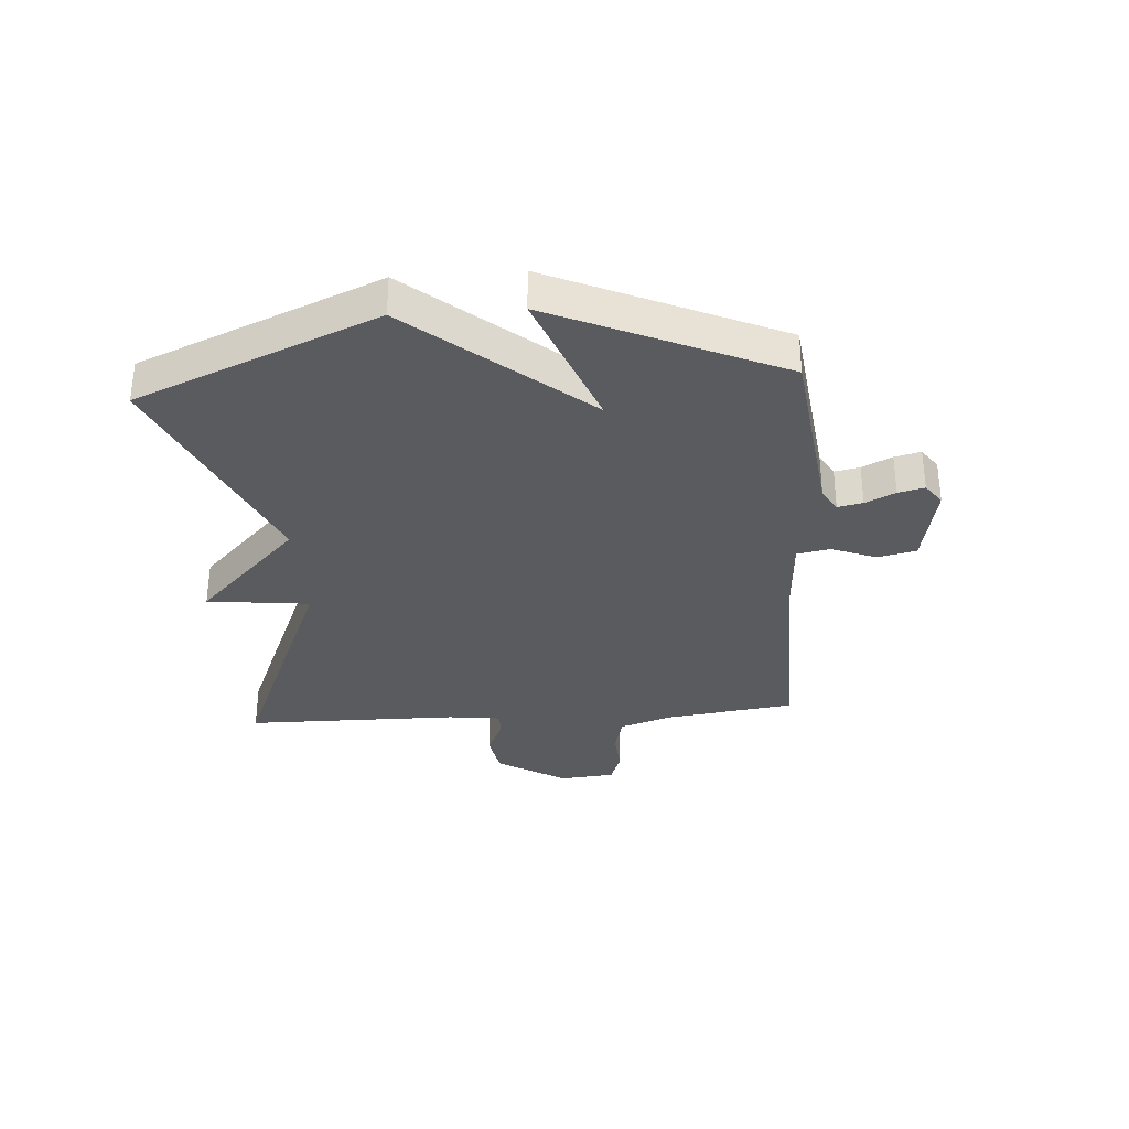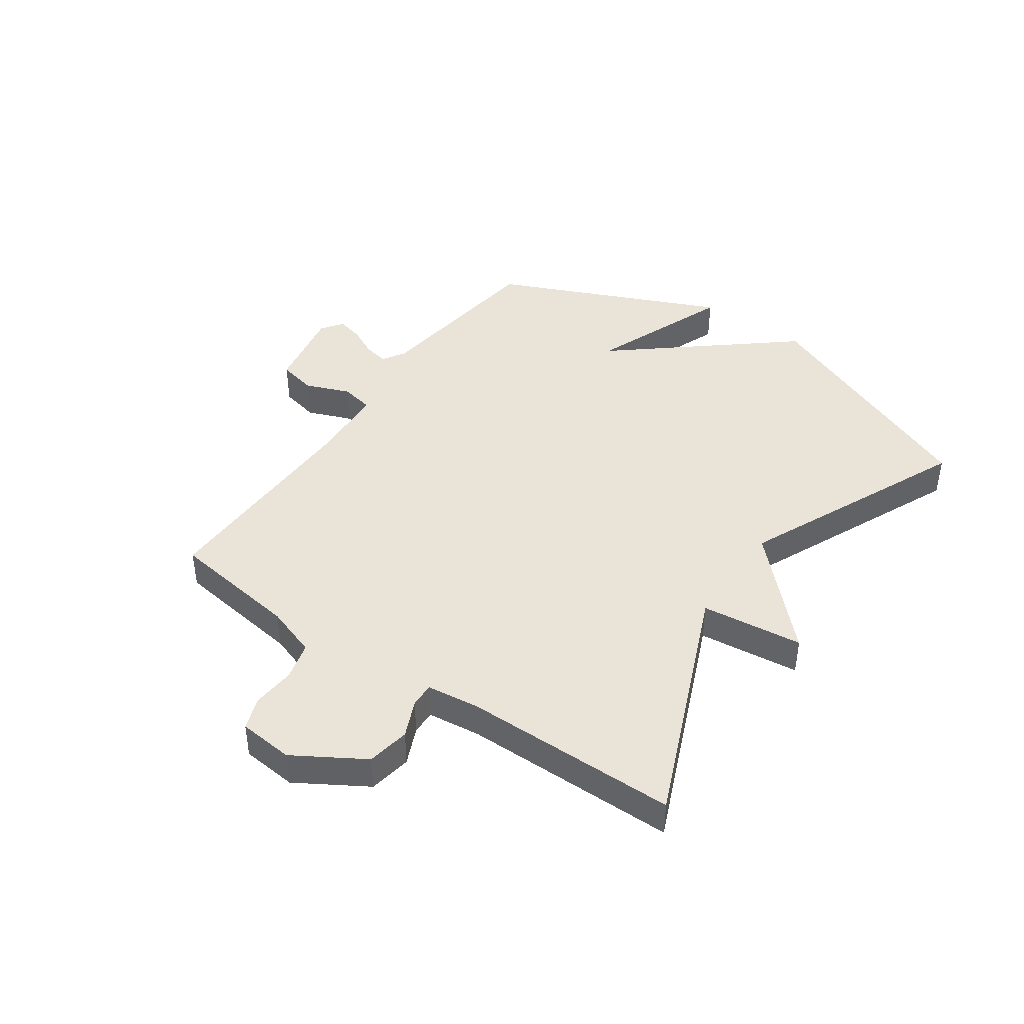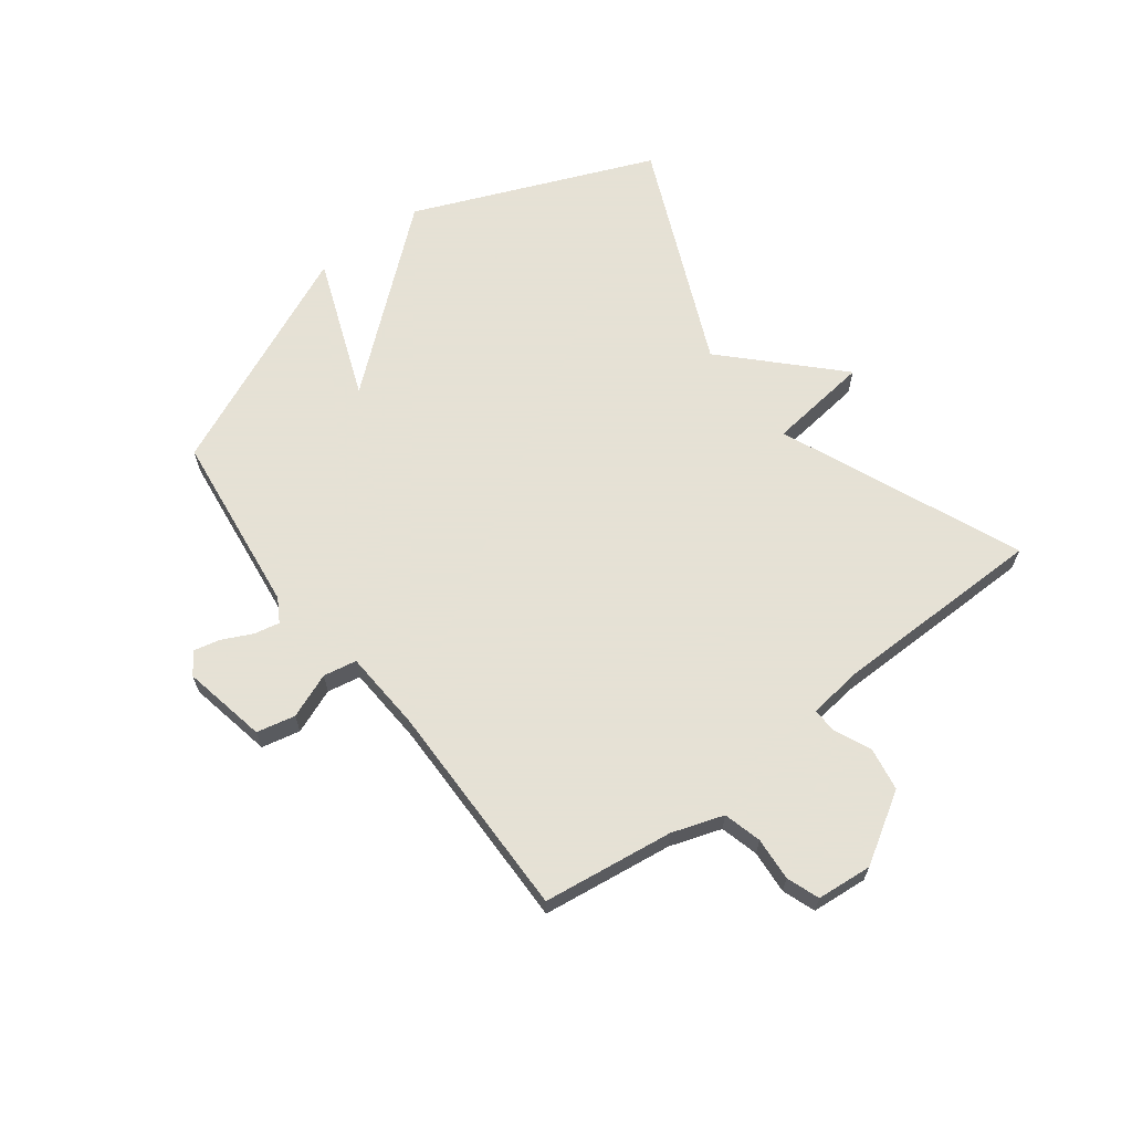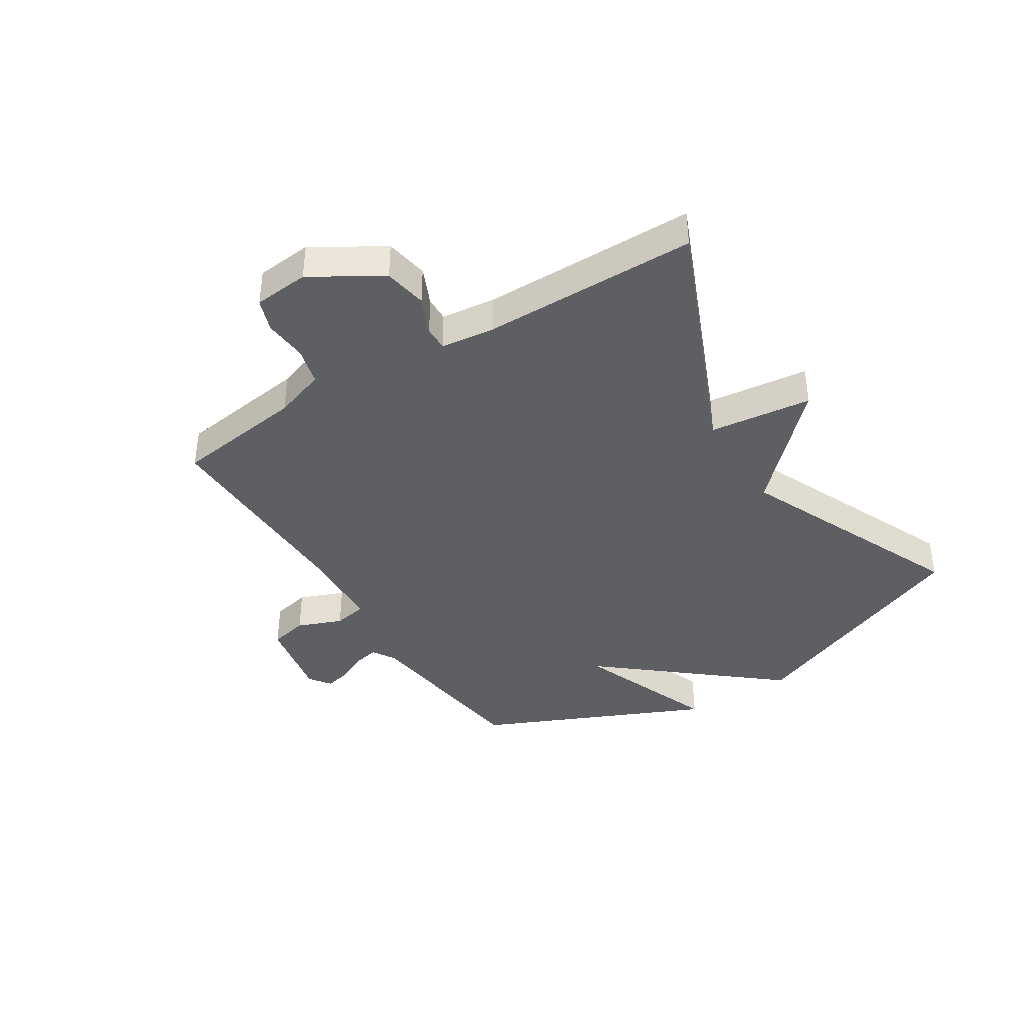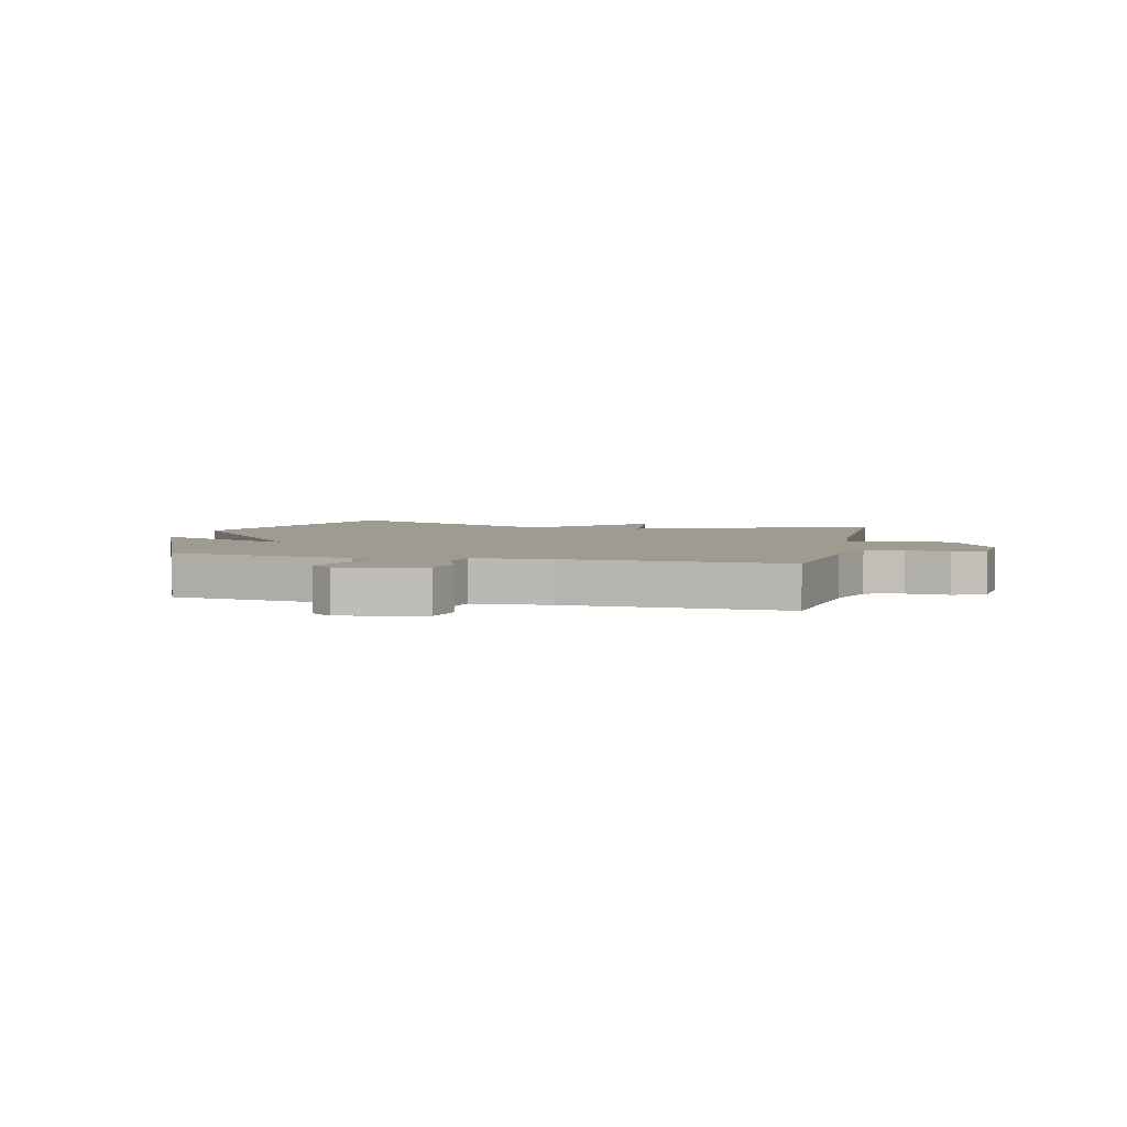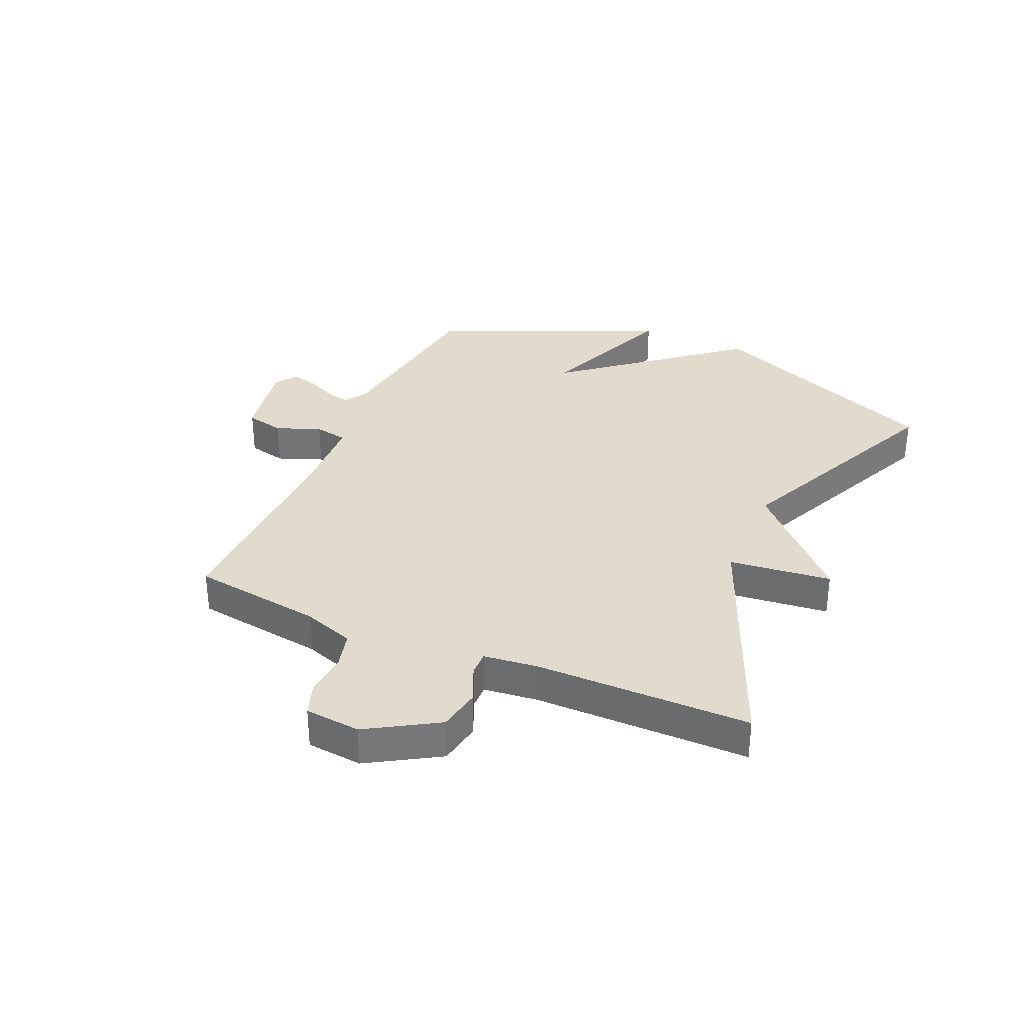
<metadata>
{"format":"obj","ext":"obj","renderer":"f3d","projection":"perspective","resolution":1024,"background":"white","views":[{"elev":-33.0,"azim":-86.1,"up":"+Y"},{"elev":42.9,"azim":124.8,"up":"+Y"},{"elev":64.9,"azim":52.6,"up":"+Y"},{"elev":-39.6,"azim":122.0,"up":"+Y"},{"elev":4.2,"azim":13.3,"up":"+Y"},{"elev":33.2,"azim":113.8,"up":"+Y"}]}
</metadata>
<code>
v 0.5 0.07 -0.5
v 0.087 0.07 -0.328
v 0.067 0.07 -0.503
v -0.113 0.07 -0.328
v -0.5 0.07 -0.5
v -0.672 0.07 -0.09
v -0.428 0.07 0.205
v -0.672 0.07 0.11
v -0.5 0.07 0.5
v -0.186 0.07 0.54
v -0.146 0.07 0.564
v -0.155 0.07 0.607
v -0.18 0.07 0.658
v -0.191 0.07 0.703
v -0.154 0.07 0.73
v -0.009 0.07 0.702
v 0.006 0.07 0.636
v -0.024 0.07 0.559
v -0.013 0.07 0.502
v 0.125 0.07 0.494
v 0.5 0.07 0.5
v 0.531 0.07 0.276
v 0.561 0.07 0.188
v 0.626 0.07 0.171
v 0.7 0.07 0.177
v 0.756 0.07 0.157
v 0.765 0.07 0.062
v 0.693 0.07 -0.057
v 0.619 0.07 -0.07
v 0.555 0.07 -0.042
v 0.513 0.07 -0.041
v 0.502 0.07 -0.133
v 0.5 0 -0.5
v 0.087 0 -0.328
v 0.067 0 -0.503
v -0.113 0 -0.328
v -0.5 0 -0.5
v -0.672 0 -0.09
v -0.428 0 0.205
v -0.672 0 0.11
v -0.5 0 0.5
v -0.186 0 0.54
v -0.146 0 0.564
v -0.155 0 0.607
v -0.18 0 0.658
v -0.191 0 0.703
v -0.154 0 0.73
v -0.009 0 0.702
v 0.006 0 0.636
v -0.024 0 0.559
v -0.013 0 0.502
v 0.125 0 0.494
v 0.5 0 0.5
v 0.531 0 0.276
v 0.561 0 0.188
v 0.626 0 0.171
v 0.7 0 0.177
v 0.756 0 0.157
v 0.765 0 0.062
v 0.693 0 -0.057
v 0.619 0 -0.07
v 0.555 0 -0.042
v 0.513 0 -0.041
v 0.502 0 -0.133
f 28 29 30
f 27 28 30
f 26 27 30
f 25 26 30
f 24 25 30
f 23 24 30 31
f 22 23 31
f 22 31 32
f 21 22 32
f 20 21 32
f 16 17 18
f 15 16 18
f 14 15 18
f 13 14 18
f 12 13 18
f 11 12 18 19
f 10 11 19
f 9 10 19
f 8 9 19
f 7 8 19
f 7 19 20
f 6 7 20
f 5 6 20
f 4 5 20
f 2 3 4 20
f 1 2 20 32
f 62 61 60
f 62 60 59
f 62 59 58
f 62 58 57
f 62 57 56
f 63 62 56 55
f 63 55 54
f 64 63 54
f 64 54 53
f 64 53 52
f 50 49 48
f 50 48 47
f 50 47 46
f 50 46 45
f 50 45 44
f 51 50 44 43
f 51 43 42
f 51 42 41
f 51 41 40
f 51 40 39
f 52 51 39
f 52 39 38
f 52 38 37
f 52 37 36
f 52 36 35 34
f 64 52 34 33
f 1 33 34 2
f 2 34 35 3
f 3 35 36 4
f 4 36 37 5
f 5 37 38 6
f 6 38 39 7
f 7 39 40 8
f 8 40 41 9
f 9 41 42 10
f 10 42 43 11
f 11 43 44 12
f 12 44 45 13
f 13 45 46 14
f 14 46 47 15
f 15 47 48 16
f 16 48 49 17
f 17 49 50 18
f 18 50 51 19
f 19 51 52 20
f 20 52 53 21
f 21 53 54 22
f 22 54 55 23
f 23 55 56 24
f 24 56 57 25
f 25 57 58 26
f 26 58 59 27
f 27 59 60 28
f 28 60 61 29
f 29 61 62 30
f 30 62 63 31
f 31 63 64 32
f 32 64 33 1

</code>
